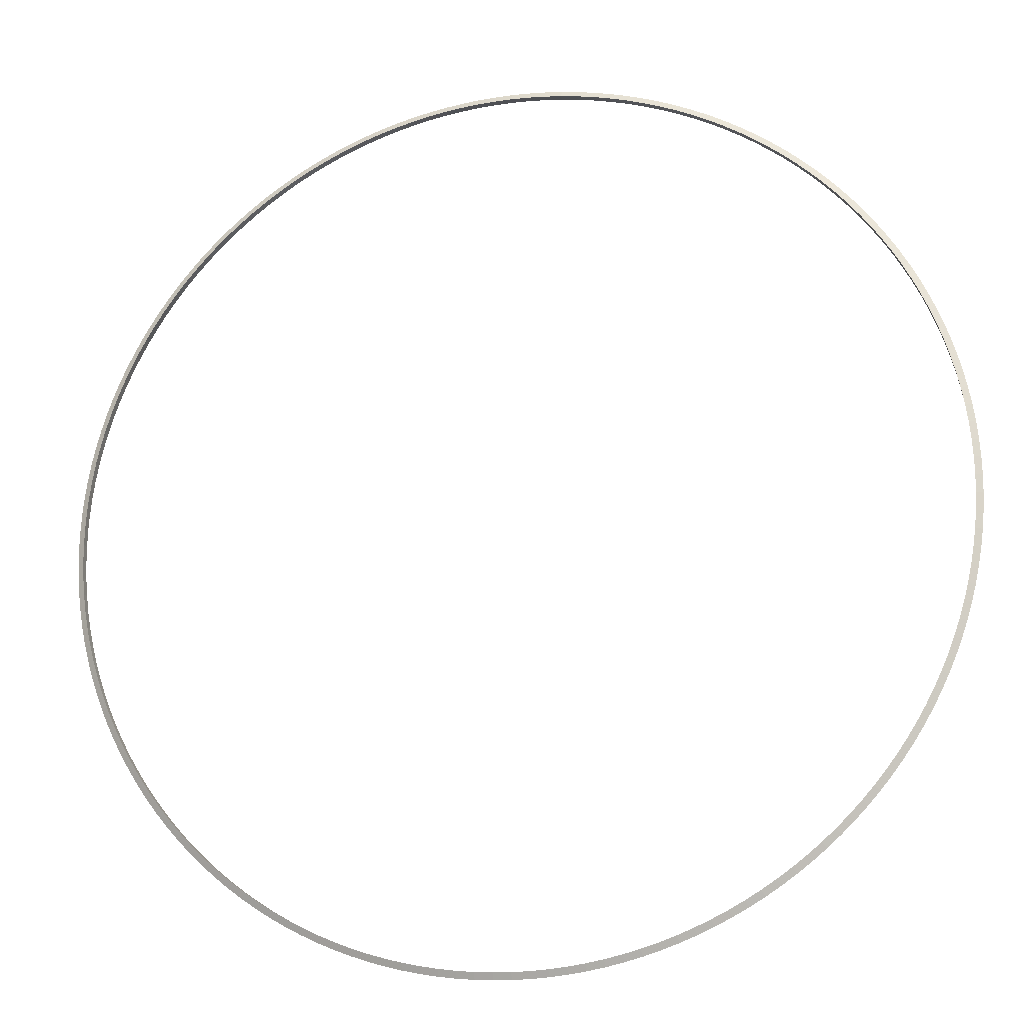
<metadata>
{"format":"obj","ext":"obj","renderer":"f3d","projection":"perspective","resolution":1024,"background":"white","views":[{"elev":-18.5,"azim":-165.9,"up":"+Y"}]}
</metadata>
<code>
o Torus
v 0 -1.01 0
v -0 -0.995 -0.00866
v 0 -0.995 0.00866
v -0.03965 -1.009 0
v -0.03906 -0.9942 -0.00866
v -0.03906 -0.9942 0.00866
v -0.07924 -1.007 0
v -0.07807 -0.9919 -0.00866
v -0.07807 -0.9919 0.00866
v -0.1187 -1.003 0
v -0.1169 -0.9881 -0.00866
v -0.1169 -0.9881 0.00866
v -0.158 -0.9976 0
v -0.1557 -0.9828 -0.00866
v -0.1557 -0.9828 0.00866
v -0.197 -0.9906 0
v -0.1941 -0.9759 -0.00866
v -0.1941 -0.9759 0.00866
v -0.2358 -0.9821 0
v -0.2323 -0.9675 -0.00866
v -0.2323 -0.9675 0.00866
v -0.2742 -0.9721 0
v -0.2701 -0.9576 -0.00866
v -0.2701 -0.9576 0.00866
v -0.3121 -0.9606 0
v -0.3075 -0.9463 -0.00866
v -0.3075 -0.9463 0.00866
v -0.3496 -0.9476 0
v -0.3444 -0.9335 -0.00866
v -0.3444 -0.9335 0.00866
v -0.3865 -0.9331 0
v -0.3808 -0.9193 -0.00866
v -0.3808 -0.9193 0.00866
v -0.4228 -0.9172 0
v -0.4166 -0.9036 -0.00866
v -0.4166 -0.9036 0.00866
v -0.4585 -0.8999 0
v -0.4517 -0.8866 -0.00866
v -0.4517 -0.8866 0.00866
v -0.4935 -0.8812 0
v -0.4862 -0.8681 -0.00866
v -0.4862 -0.8681 0.00866
v -0.5277 -0.8612 0
v -0.5199 -0.8484 -0.00866
v -0.5199 -0.8484 0.00866
v -0.5611 -0.8398 0
v -0.5528 -0.8273 -0.00866
v -0.5528 -0.8273 0.00866
v -0.5937 -0.8171 0
v -0.5848 -0.805 -0.00866
v -0.5848 -0.805 0.00866
v -0.6253 -0.7932 0
v -0.616 -0.7814 -0.00866
v -0.616 -0.7814 0.00866
v -0.6559 -0.768 0
v -0.6462 -0.7566 -0.00866
v -0.6462 -0.7566 0.00866
v -0.6856 -0.7417 0
v -0.6754 -0.7307 -0.00866
v -0.6754 -0.7307 0.00866
v -0.7142 -0.7142 0
v -0.7036 -0.7036 -0.00866
v -0.7036 -0.7036 0.00866
v -0.7417 -0.6856 0
v -0.7307 -0.6754 -0.00866
v -0.7307 -0.6754 0.00866
v -0.768 -0.6559 0
v -0.7566 -0.6462 -0.00866
v -0.7566 -0.6462 0.00866
v -0.7932 -0.6253 0
v -0.7814 -0.616 -0.00866
v -0.7814 -0.616 0.00866
v -0.8171 -0.5937 0
v -0.805 -0.5848 -0.00866
v -0.805 -0.5848 0.00866
v -0.8398 -0.5611 0
v -0.8273 -0.5528 -0.00866
v -0.8273 -0.5528 0.00866
v -0.8612 -0.5277 0
v -0.8484 -0.5199 -0.00866
v -0.8484 -0.5199 0.00866
v -0.8812 -0.4935 0
v -0.8681 -0.4862 -0.00866
v -0.8681 -0.4862 0.00866
v -0.8999 -0.4585 0
v -0.8866 -0.4517 -0.00866
v -0.8866 -0.4517 0.00866
v -0.9172 -0.4228 0
v -0.9036 -0.4166 -0.00866
v -0.9036 -0.4166 0.00866
v -0.9331 -0.3865 0
v -0.9193 -0.3808 -0.00866
v -0.9193 -0.3808 0.00866
v -0.9476 -0.3496 0
v -0.9335 -0.3444 -0.00866
v -0.9335 -0.3444 0.00866
v -0.9606 -0.3121 0
v -0.9463 -0.3075 -0.00866
v -0.9463 -0.3075 0.00866
v -0.9721 -0.2742 0
v -0.9576 -0.2701 -0.00866
v -0.9576 -0.2701 0.00866
v -0.9821 -0.2358 0
v -0.9675 -0.2323 -0.00866
v -0.9675 -0.2323 0.00866
v -0.9906 -0.197 0
v -0.9759 -0.1941 -0.00866
v -0.9759 -0.1941 0.00866
v -0.9976 -0.158 0
v -0.9828 -0.1557 -0.00866
v -0.9828 -0.1557 0.00866
v -1.003 -0.1187 0
v -0.9881 -0.1169 -0.00866
v -0.9881 -0.1169 0.00866
v -1.007 -0.07924 0
v -0.9919 -0.07807 -0.00866
v -0.9919 -0.07807 0.00866
v -1.009 -0.03965 0
v -0.9942 -0.03906 -0.00866
v -0.9942 -0.03906 0.00866
v -1.01 -0 0
v -0.995 -0 -0.00866
v -0.995 -0 0.00866
v -1.009 0.03965 0
v -0.9942 0.03906 -0.00866
v -0.9942 0.03906 0.00866
v -1.007 0.07924 0
v -0.9919 0.07807 -0.00866
v -0.9919 0.07807 0.00866
v -1.003 0.1187 0
v -0.9881 0.1169 -0.00866
v -0.9881 0.1169 0.00866
v -0.9976 0.158 0
v -0.9828 0.1557 -0.00866
v -0.9828 0.1557 0.00866
v -0.9906 0.197 0
v -0.9759 0.1941 -0.00866
v -0.9759 0.1941 0.00866
v -0.9821 0.2358 0
v -0.9675 0.2323 -0.00866
v -0.9675 0.2323 0.00866
v -0.9721 0.2742 0
v -0.9576 0.2701 -0.00866
v -0.9576 0.2701 0.00866
v -0.9606 0.3121 0
v -0.9463 0.3075 -0.00866
v -0.9463 0.3075 0.00866
v -0.9476 0.3496 0
v -0.9335 0.3444 -0.00866
v -0.9335 0.3444 0.00866
v -0.9331 0.3865 0
v -0.9193 0.3808 -0.00866
v -0.9193 0.3808 0.00866
v -0.9172 0.4228 0
v -0.9036 0.4166 -0.00866
v -0.9036 0.4166 0.00866
v -0.8999 0.4585 0
v -0.8866 0.4517 -0.00866
v -0.8866 0.4517 0.00866
v -0.8812 0.4935 0
v -0.8681 0.4862 -0.00866
v -0.8681 0.4862 0.00866
v -0.8612 0.5277 0
v -0.8484 0.5199 -0.00866
v -0.8484 0.5199 0.00866
v -0.8398 0.5611 0
v -0.8273 0.5528 -0.00866
v -0.8273 0.5528 0.00866
v -0.8171 0.5937 0
v -0.805 0.5848 -0.00866
v -0.805 0.5848 0.00866
v -0.7932 0.6253 0
v -0.7814 0.616 -0.00866
v -0.7814 0.616 0.00866
v -0.768 0.6559 0
v -0.7566 0.6462 -0.00866
v -0.7566 0.6462 0.00866
v -0.7417 0.6856 0
v -0.7307 0.6754 -0.00866
v -0.7307 0.6754 0.00866
v -0.7142 0.7142 -0
v -0.7036 0.7036 -0.00866
v -0.7036 0.7036 0.00866
v -0.6856 0.7417 -0
v -0.6754 0.7307 -0.00866
v -0.6754 0.7307 0.00866
v -0.6559 0.768 -0
v -0.6462 0.7566 -0.00866
v -0.6462 0.7566 0.00866
v -0.6253 0.7932 -0
v -0.616 0.7814 -0.00866
v -0.616 0.7814 0.00866
v -0.5937 0.8171 -0
v -0.5848 0.805 -0.00866
v -0.5848 0.805 0.00866
v -0.5611 0.8398 -0
v -0.5528 0.8273 -0.00866
v -0.5528 0.8273 0.00866
v -0.5277 0.8612 -0
v -0.5199 0.8484 -0.00866
v -0.5199 0.8484 0.00866
v -0.4935 0.8812 -0
v -0.4862 0.8681 -0.00866
v -0.4862 0.8681 0.00866
v -0.4585 0.8999 -0
v -0.4517 0.8866 -0.00866
v -0.4517 0.8866 0.00866
v -0.4228 0.9172 -0
v -0.4166 0.9036 -0.00866
v -0.4166 0.9036 0.00866
v -0.3865 0.9331 -0
v -0.3808 0.9193 -0.00866
v -0.3808 0.9193 0.00866
v -0.3496 0.9476 -0
v -0.3444 0.9335 -0.00866
v -0.3444 0.9335 0.00866
v -0.3121 0.9606 -0
v -0.3075 0.9463 -0.00866
v -0.3075 0.9463 0.00866
v -0.2742 0.9721 -0
v -0.2701 0.9576 -0.00866
v -0.2701 0.9576 0.00866
v -0.2358 0.9821 -0
v -0.2323 0.9675 -0.00866
v -0.2323 0.9675 0.00866
v -0.197 0.9906 -0
v -0.1941 0.9759 -0.00866
v -0.1941 0.9759 0.00866
v -0.158 0.9976 -0
v -0.1557 0.9828 -0.00866
v -0.1557 0.9828 0.00866
v -0.1187 1.003 -0
v -0.1169 0.9881 -0.00866
v -0.1169 0.9881 0.00866
v -0.07924 1.007 -0
v -0.07807 0.9919 -0.00866
v -0.07807 0.9919 0.00866
v -0.03965 1.009 -0
v -0.03906 0.9942 -0.00866
v -0.03906 0.9942 0.00866
v -0 1.01 -0
v -0 0.995 -0.00866
v -0 0.995 0.00866
v 0.03965 1.009 -0
v 0.03906 0.9942 -0.00866
v 0.03906 0.9942 0.00866
v 0.07924 1.007 -0
v 0.07807 0.9919 -0.00866
v 0.07807 0.9919 0.00866
v 0.1187 1.003 -0
v 0.1169 0.9881 -0.00866
v 0.1169 0.9881 0.00866
v 0.158 0.9976 -0
v 0.1557 0.9828 -0.00866
v 0.1557 0.9828 0.00866
v 0.197 0.9906 -0
v 0.1941 0.9759 -0.00866
v 0.1941 0.9759 0.00866
v 0.2358 0.9821 -0
v 0.2323 0.9675 -0.00866
v 0.2323 0.9675 0.00866
v 0.2742 0.9721 -0
v 0.2701 0.9576 -0.00866
v 0.2701 0.9576 0.00866
v 0.3121 0.9606 -0
v 0.3075 0.9463 -0.00866
v 0.3075 0.9463 0.00866
v 0.3496 0.9476 -0
v 0.3444 0.9335 -0.00866
v 0.3444 0.9335 0.00866
v 0.3865 0.9331 -0
v 0.3808 0.9193 -0.00866
v 0.3808 0.9193 0.00866
v 0.4228 0.9172 -0
v 0.4166 0.9036 -0.00866
v 0.4166 0.9036 0.00866
v 0.4585 0.8999 -0
v 0.4517 0.8866 -0.00866
v 0.4517 0.8866 0.00866
v 0.4935 0.8812 -0
v 0.4862 0.8681 -0.00866
v 0.4862 0.8681 0.00866
v 0.5277 0.8612 -0
v 0.5199 0.8484 -0.00866
v 0.5199 0.8484 0.00866
v 0.5611 0.8398 -0
v 0.5528 0.8273 -0.00866
v 0.5528 0.8273 0.00866
v 0.5937 0.8171 -0
v 0.5848 0.805 -0.00866
v 0.5848 0.805 0.00866
v 0.6253 0.7932 -0
v 0.616 0.7814 -0.00866
v 0.616 0.7814 0.00866
v 0.6559 0.768 -0
v 0.6462 0.7566 -0.00866
v 0.6462 0.7566 0.00866
v 0.6856 0.7417 -0
v 0.6754 0.7307 -0.00866
v 0.6754 0.7307 0.00866
v 0.7142 0.7142 -0
v 0.7036 0.7036 -0.00866
v 0.7036 0.7036 0.00866
v 0.7417 0.6856 -0
v 0.7307 0.6754 -0.00866
v 0.7307 0.6754 0.00866
v 0.768 0.6559 -0
v 0.7566 0.6462 -0.00866
v 0.7566 0.6462 0.00866
v 0.7932 0.6253 -0
v 0.7814 0.616 -0.00866
v 0.7814 0.616 0.00866
v 0.8171 0.5937 -0
v 0.805 0.5848 -0.00866
v 0.805 0.5848 0.00866
v 0.8398 0.5611 -0
v 0.8273 0.5528 -0.00866
v 0.8273 0.5528 0.00866
v 0.8612 0.5277 -0
v 0.8484 0.5199 -0.00866
v 0.8484 0.5199 0.00866
v 0.8812 0.4935 -0
v 0.8681 0.4862 -0.00866
v 0.8681 0.4862 0.00866
v 0.8999 0.4585 -0
v 0.8866 0.4517 -0.00866
v 0.8866 0.4517 0.00866
v 0.9172 0.4228 -0
v 0.9036 0.4166 -0.00866
v 0.9036 0.4166 0.00866
v 0.9331 0.3865 -0
v 0.9193 0.3808 -0.00866
v 0.9193 0.3808 0.00866
v 0.9476 0.3496 -0
v 0.9335 0.3444 -0.00866
v 0.9335 0.3444 0.00866
v 0.9606 0.3121 -0
v 0.9463 0.3075 -0.00866
v 0.9463 0.3075 0.00866
v 0.9721 0.2742 -0
v 0.9576 0.2701 -0.00866
v 0.9576 0.2701 0.00866
v 0.9821 0.2358 -0
v 0.9675 0.2323 -0.00866
v 0.9675 0.2323 0.00866
v 0.9906 0.197 -0
v 0.9759 0.1941 -0.00866
v 0.9759 0.1941 0.00866
v 0.9976 0.158 -0
v 0.9828 0.1557 -0.00866
v 0.9828 0.1557 0.00866
v 1.003 0.1187 -0
v 0.9881 0.1169 -0.00866
v 0.9881 0.1169 0.00866
v 1.007 0.07924 -0
v 0.9919 0.07807 -0.00866
v 0.9919 0.07807 0.00866
v 1.009 0.03965 -0
v 0.9942 0.03906 -0.00866
v 0.9942 0.03906 0.00866
v 1.01 -0 -0
v 0.995 -0 -0.00866
v 0.995 -0 0.00866
v 1.009 -0.03965 -0
v 0.9942 -0.03906 -0.00866
v 0.9942 -0.03906 0.00866
v 1.007 -0.07924 -0
v 0.9919 -0.07807 -0.00866
v 0.9919 -0.07807 0.00866
v 1.003 -0.1187 -0
v 0.9881 -0.1169 -0.00866
v 0.9881 -0.1169 0.00866
v 0.9976 -0.158 -0
v 0.9828 -0.1557 -0.00866
v 0.9828 -0.1557 0.00866
v 0.9906 -0.197 -0
v 0.9759 -0.1941 -0.00866
v 0.9759 -0.1941 0.00866
v 0.9821 -0.2358 -0
v 0.9675 -0.2323 -0.00866
v 0.9675 -0.2323 0.00866
v 0.9721 -0.2742 -0
v 0.9576 -0.2701 -0.00866
v 0.9576 -0.2701 0.00866
v 0.9606 -0.3121 -0
v 0.9463 -0.3075 -0.00866
v 0.9463 -0.3075 0.00866
v 0.9476 -0.3496 -0
v 0.9335 -0.3444 -0.00866
v 0.9335 -0.3444 0.00866
v 0.9331 -0.3865 -0
v 0.9193 -0.3808 -0.00866
v 0.9193 -0.3808 0.00866
v 0.9172 -0.4228 -0
v 0.9036 -0.4166 -0.00866
v 0.9036 -0.4166 0.00866
v 0.8999 -0.4585 -0
v 0.8866 -0.4517 -0.00866
v 0.8866 -0.4517 0.00866
v 0.8812 -0.4935 -0
v 0.8681 -0.4862 -0.00866
v 0.8681 -0.4862 0.00866
v 0.8612 -0.5277 -0
v 0.8484 -0.5199 -0.00866
v 0.8484 -0.5199 0.00866
v 0.8398 -0.5611 -0
v 0.8273 -0.5528 -0.00866
v 0.8273 -0.5528 0.00866
v 0.8171 -0.5937 -0
v 0.805 -0.5848 -0.00866
v 0.805 -0.5848 0.00866
v 0.7932 -0.6253 -0
v 0.7814 -0.616 -0.00866
v 0.7814 -0.616 0.00866
v 0.768 -0.6559 -0
v 0.7566 -0.6462 -0.00866
v 0.7566 -0.6462 0.00866
v 0.7417 -0.6856 -0
v 0.7307 -0.6754 -0.00866
v 0.7307 -0.6754 0.00866
v 0.7142 -0.7142 -0
v 0.7036 -0.7036 -0.00866
v 0.7036 -0.7036 0.00866
v 0.6856 -0.7417 0
v 0.6754 -0.7307 -0.00866
v 0.6754 -0.7307 0.00866
v 0.6559 -0.768 0
v 0.6462 -0.7566 -0.00866
v 0.6462 -0.7566 0.00866
v 0.6253 -0.7932 0
v 0.616 -0.7814 -0.00866
v 0.616 -0.7814 0.00866
v 0.5937 -0.8171 0
v 0.5848 -0.805 -0.00866
v 0.5848 -0.805 0.00866
v 0.5611 -0.8398 0
v 0.5528 -0.8273 -0.00866
v 0.5528 -0.8273 0.00866
v 0.5277 -0.8612 0
v 0.5199 -0.8484 -0.00866
v 0.5199 -0.8484 0.00866
v 0.4935 -0.8812 0
v 0.4862 -0.8681 -0.00866
v 0.4862 -0.8681 0.00866
v 0.4585 -0.8999 0
v 0.4517 -0.8866 -0.00866
v 0.4517 -0.8866 0.00866
v 0.4228 -0.9172 0
v 0.4166 -0.9036 -0.00866
v 0.4166 -0.9036 0.00866
v 0.3865 -0.9331 0
v 0.3808 -0.9193 -0.00866
v 0.3808 -0.9193 0.00866
v 0.3496 -0.9476 0
v 0.3444 -0.9335 -0.00866
v 0.3444 -0.9335 0.00866
v 0.3121 -0.9606 0
v 0.3075 -0.9463 -0.00866
v 0.3075 -0.9463 0.00866
v 0.2742 -0.9721 0
v 0.2701 -0.9576 -0.00866
v 0.2701 -0.9576 0.00866
v 0.2358 -0.9821 0
v 0.2323 -0.9675 -0.00866
v 0.2323 -0.9675 0.00866
v 0.197 -0.9906 0
v 0.1941 -0.9759 -0.00866
v 0.1941 -0.9759 0.00866
v 0.158 -0.9976 0
v 0.1557 -0.9828 -0.00866
v 0.1557 -0.9828 0.00866
v 0.1187 -1.003 0
v 0.1169 -0.9881 -0.00866
v 0.1169 -0.9881 0.00866
v 0.07924 -1.007 0
v 0.07807 -0.9919 -0.00866
v 0.07807 -0.9919 0.00866
v 0.03965 -1.009 0
v 0.03906 -0.9942 -0.00866
v 0.03906 -0.9942 0.00866
f 1 4 5 2
f 2 5 6 3
f 3 6 4 1
f 4 7 8 5
f 5 8 9 6
f 6 9 7 4
f 7 10 11 8
f 8 11 12 9
f 9 12 10 7
f 10 13 14 11
f 11 14 15 12
f 12 15 13 10
f 13 16 17 14
f 14 17 18 15
f 15 18 16 13
f 16 19 20 17
f 17 20 21 18
f 18 21 19 16
f 19 22 23 20
f 20 23 24 21
f 21 24 22 19
f 22 25 26 23
f 23 26 27 24
f 24 27 25 22
f 25 28 29 26
f 26 29 30 27
f 27 30 28 25
f 28 31 32 29
f 29 32 33 30
f 30 33 31 28
f 31 34 35 32
f 32 35 36 33
f 33 36 34 31
f 34 37 38 35
f 35 38 39 36
f 36 39 37 34
f 37 40 41 38
f 38 41 42 39
f 39 42 40 37
f 40 43 44 41
f 41 44 45 42
f 42 45 43 40
f 43 46 47 44
f 44 47 48 45
f 45 48 46 43
f 46 49 50 47
f 47 50 51 48
f 48 51 49 46
f 49 52 53 50
f 50 53 54 51
f 51 54 52 49
f 52 55 56 53
f 53 56 57 54
f 54 57 55 52
f 55 58 59 56
f 56 59 60 57
f 57 60 58 55
f 58 61 62 59
f 59 62 63 60
f 60 63 61 58
f 61 64 65 62
f 62 65 66 63
f 63 66 64 61
f 64 67 68 65
f 65 68 69 66
f 66 69 67 64
f 67 70 71 68
f 68 71 72 69
f 69 72 70 67
f 70 73 74 71
f 71 74 75 72
f 72 75 73 70
f 73 76 77 74
f 74 77 78 75
f 75 78 76 73
f 76 79 80 77
f 77 80 81 78
f 78 81 79 76
f 79 82 83 80
f 80 83 84 81
f 81 84 82 79
f 82 85 86 83
f 83 86 87 84
f 84 87 85 82
f 85 88 89 86
f 86 89 90 87
f 87 90 88 85
f 88 91 92 89
f 89 92 93 90
f 90 93 91 88
f 91 94 95 92
f 92 95 96 93
f 93 96 94 91
f 94 97 98 95
f 95 98 99 96
f 96 99 97 94
f 97 100 101 98
f 98 101 102 99
f 99 102 100 97
f 100 103 104 101
f 101 104 105 102
f 102 105 103 100
f 103 106 107 104
f 104 107 108 105
f 105 108 106 103
f 106 109 110 107
f 107 110 111 108
f 108 111 109 106
f 109 112 113 110
f 110 113 114 111
f 111 114 112 109
f 112 115 116 113
f 113 116 117 114
f 114 117 115 112
f 115 118 119 116
f 116 119 120 117
f 117 120 118 115
f 118 121 122 119
f 119 122 123 120
f 120 123 121 118
f 121 124 125 122
f 122 125 126 123
f 123 126 124 121
f 124 127 128 125
f 125 128 129 126
f 126 129 127 124
f 127 130 131 128
f 128 131 132 129
f 129 132 130 127
f 130 133 134 131
f 131 134 135 132
f 132 135 133 130
f 133 136 137 134
f 134 137 138 135
f 135 138 136 133
f 136 139 140 137
f 137 140 141 138
f 138 141 139 136
f 139 142 143 140
f 140 143 144 141
f 141 144 142 139
f 142 145 146 143
f 143 146 147 144
f 144 147 145 142
f 145 148 149 146
f 146 149 150 147
f 147 150 148 145
f 148 151 152 149
f 149 152 153 150
f 150 153 151 148
f 151 154 155 152
f 152 155 156 153
f 153 156 154 151
f 154 157 158 155
f 155 158 159 156
f 156 159 157 154
f 157 160 161 158
f 158 161 162 159
f 159 162 160 157
f 160 163 164 161
f 161 164 165 162
f 162 165 163 160
f 163 166 167 164
f 164 167 168 165
f 165 168 166 163
f 166 169 170 167
f 167 170 171 168
f 168 171 169 166
f 169 172 173 170
f 170 173 174 171
f 171 174 172 169
f 172 175 176 173
f 173 176 177 174
f 174 177 175 172
f 175 178 179 176
f 176 179 180 177
f 177 180 178 175
f 178 181 182 179
f 179 182 183 180
f 180 183 181 178
f 181 184 185 182
f 182 185 186 183
f 183 186 184 181
f 184 187 188 185
f 185 188 189 186
f 186 189 187 184
f 187 190 191 188
f 188 191 192 189
f 189 192 190 187
f 190 193 194 191
f 191 194 195 192
f 192 195 193 190
f 193 196 197 194
f 194 197 198 195
f 195 198 196 193
f 196 199 200 197
f 197 200 201 198
f 198 201 199 196
f 199 202 203 200
f 200 203 204 201
f 201 204 202 199
f 202 205 206 203
f 203 206 207 204
f 204 207 205 202
f 205 208 209 206
f 206 209 210 207
f 207 210 208 205
f 208 211 212 209
f 209 212 213 210
f 210 213 211 208
f 211 214 215 212
f 212 215 216 213
f 213 216 214 211
f 214 217 218 215
f 215 218 219 216
f 216 219 217 214
f 217 220 221 218
f 218 221 222 219
f 219 222 220 217
f 220 223 224 221
f 221 224 225 222
f 222 225 223 220
f 223 226 227 224
f 224 227 228 225
f 225 228 226 223
f 226 229 230 227
f 227 230 231 228
f 228 231 229 226
f 229 232 233 230
f 230 233 234 231
f 231 234 232 229
f 232 235 236 233
f 233 236 237 234
f 234 237 235 232
f 235 238 239 236
f 236 239 240 237
f 237 240 238 235
f 238 241 242 239
f 239 242 243 240
f 240 243 241 238
f 241 244 245 242
f 242 245 246 243
f 243 246 244 241
f 244 247 248 245
f 245 248 249 246
f 246 249 247 244
f 247 250 251 248
f 248 251 252 249
f 249 252 250 247
f 250 253 254 251
f 251 254 255 252
f 252 255 253 250
f 253 256 257 254
f 254 257 258 255
f 255 258 256 253
f 256 259 260 257
f 257 260 261 258
f 258 261 259 256
f 259 262 263 260
f 260 263 264 261
f 261 264 262 259
f 262 265 266 263
f 263 266 267 264
f 264 267 265 262
f 265 268 269 266
f 266 269 270 267
f 267 270 268 265
f 268 271 272 269
f 269 272 273 270
f 270 273 271 268
f 271 274 275 272
f 272 275 276 273
f 273 276 274 271
f 274 277 278 275
f 275 278 279 276
f 276 279 277 274
f 277 280 281 278
f 278 281 282 279
f 279 282 280 277
f 280 283 284 281
f 281 284 285 282
f 282 285 283 280
f 283 286 287 284
f 284 287 288 285
f 285 288 286 283
f 286 289 290 287
f 287 290 291 288
f 288 291 289 286
f 289 292 293 290
f 290 293 294 291
f 291 294 292 289
f 292 295 296 293
f 293 296 297 294
f 294 297 295 292
f 295 298 299 296
f 296 299 300 297
f 297 300 298 295
f 298 301 302 299
f 299 302 303 300
f 300 303 301 298
f 301 304 305 302
f 302 305 306 303
f 303 306 304 301
f 304 307 308 305
f 305 308 309 306
f 306 309 307 304
f 307 310 311 308
f 308 311 312 309
f 309 312 310 307
f 310 313 314 311
f 311 314 315 312
f 312 315 313 310
f 313 316 317 314
f 314 317 318 315
f 315 318 316 313
f 316 319 320 317
f 317 320 321 318
f 318 321 319 316
f 319 322 323 320
f 320 323 324 321
f 321 324 322 319
f 322 325 326 323
f 323 326 327 324
f 324 327 325 322
f 325 328 329 326
f 326 329 330 327
f 327 330 328 325
f 328 331 332 329
f 329 332 333 330
f 330 333 331 328
f 331 334 335 332
f 332 335 336 333
f 333 336 334 331
f 334 337 338 335
f 335 338 339 336
f 336 339 337 334
f 337 340 341 338
f 338 341 342 339
f 339 342 340 337
f 340 343 344 341
f 341 344 345 342
f 342 345 343 340
f 343 346 347 344
f 344 347 348 345
f 345 348 346 343
f 346 349 350 347
f 347 350 351 348
f 348 351 349 346
f 349 352 353 350
f 350 353 354 351
f 351 354 352 349
f 352 355 356 353
f 353 356 357 354
f 354 357 355 352
f 355 358 359 356
f 356 359 360 357
f 357 360 358 355
f 358 361 362 359
f 359 362 363 360
f 360 363 361 358
f 361 364 365 362
f 362 365 366 363
f 363 366 364 361
f 364 367 368 365
f 365 368 369 366
f 366 369 367 364
f 367 370 371 368
f 368 371 372 369
f 369 372 370 367
f 370 373 374 371
f 371 374 375 372
f 372 375 373 370
f 373 376 377 374
f 374 377 378 375
f 375 378 376 373
f 376 379 380 377
f 377 380 381 378
f 378 381 379 376
f 379 382 383 380
f 380 383 384 381
f 381 384 382 379
f 382 385 386 383
f 383 386 387 384
f 384 387 385 382
f 385 388 389 386
f 386 389 390 387
f 387 390 388 385
f 388 391 392 389
f 389 392 393 390
f 390 393 391 388
f 391 394 395 392
f 392 395 396 393
f 393 396 394 391
f 394 397 398 395
f 395 398 399 396
f 396 399 397 394
f 397 400 401 398
f 398 401 402 399
f 399 402 400 397
f 400 403 404 401
f 401 404 405 402
f 402 405 403 400
f 403 406 407 404
f 404 407 408 405
f 405 408 406 403
f 406 409 410 407
f 407 410 411 408
f 408 411 409 406
f 409 412 413 410
f 410 413 414 411
f 411 414 412 409
f 412 415 416 413
f 413 416 417 414
f 414 417 415 412
f 415 418 419 416
f 416 419 420 417
f 417 420 418 415
f 418 421 422 419
f 419 422 423 420
f 420 423 421 418
f 421 424 425 422
f 422 425 426 423
f 423 426 424 421
f 424 427 428 425
f 425 428 429 426
f 426 429 427 424
f 427 430 431 428
f 428 431 432 429
f 429 432 430 427
f 430 433 434 431
f 431 434 435 432
f 432 435 433 430
f 433 436 437 434
f 434 437 438 435
f 435 438 436 433
f 436 439 440 437
f 437 440 441 438
f 438 441 439 436
f 439 442 443 440
f 440 443 444 441
f 441 444 442 439
f 442 445 446 443
f 443 446 447 444
f 444 447 445 442
f 445 448 449 446
f 446 449 450 447
f 447 450 448 445
f 448 451 452 449
f 449 452 453 450
f 450 453 451 448
f 451 454 455 452
f 452 455 456 453
f 453 456 454 451
f 454 457 458 455
f 455 458 459 456
f 456 459 457 454
f 457 460 461 458
f 458 461 462 459
f 459 462 460 457
f 460 463 464 461
f 461 464 465 462
f 462 465 463 460
f 463 466 467 464
f 464 467 468 465
f 465 468 466 463
f 466 469 470 467
f 467 470 471 468
f 468 471 469 466
f 469 472 473 470
f 470 473 474 471
f 471 474 472 469
f 472 475 476 473
f 473 476 477 474
f 474 477 475 472
f 475 478 479 476
f 476 479 480 477
f 477 480 478 475
f 478 1 2 479
f 479 2 3 480
f 480 3 1 478

</code>
